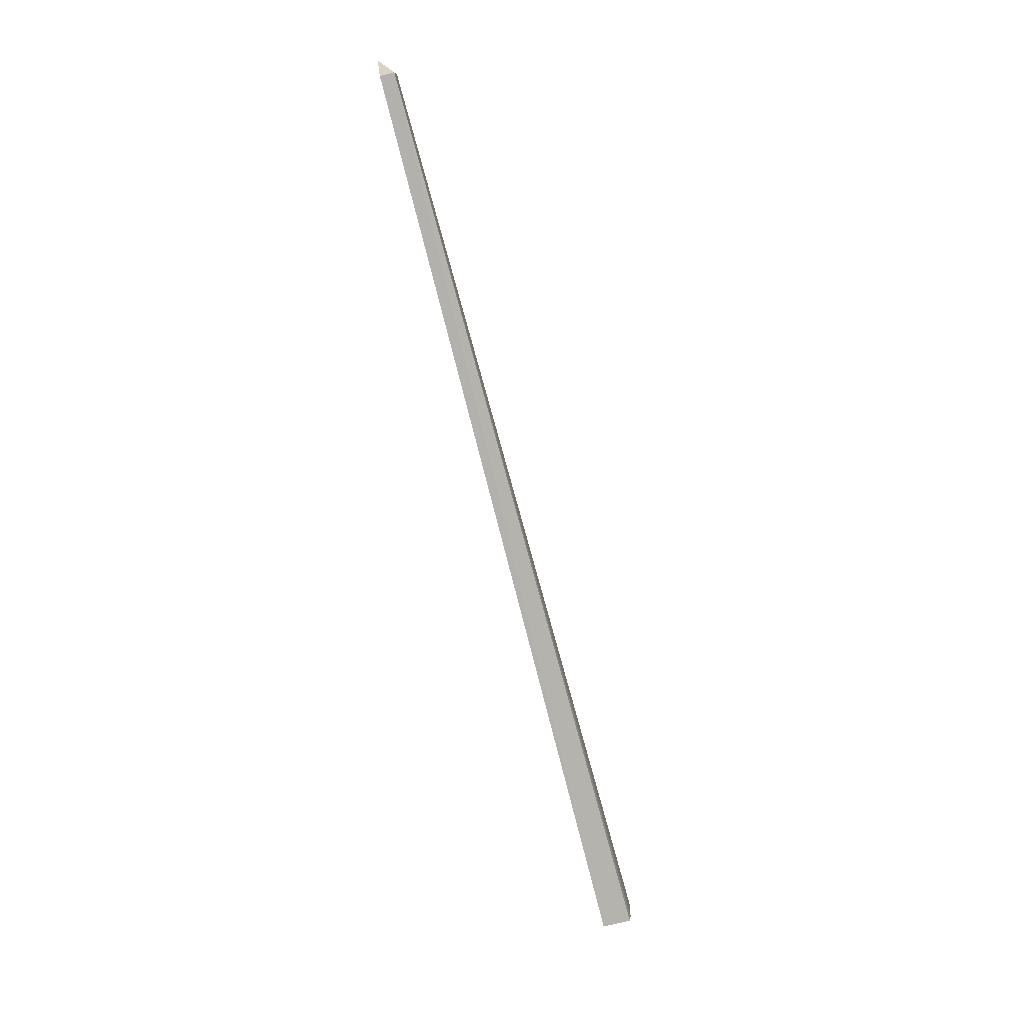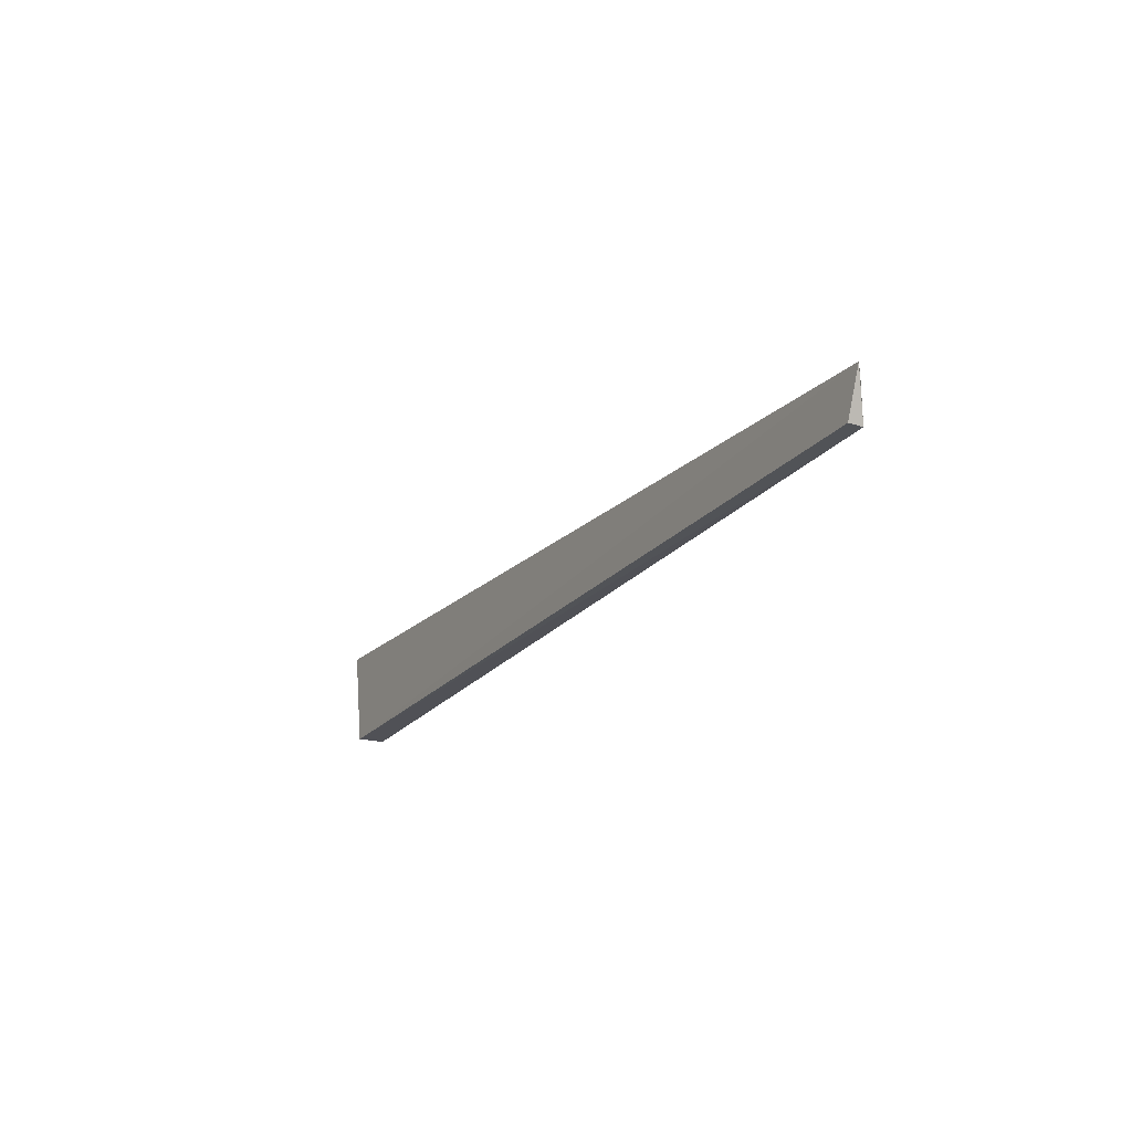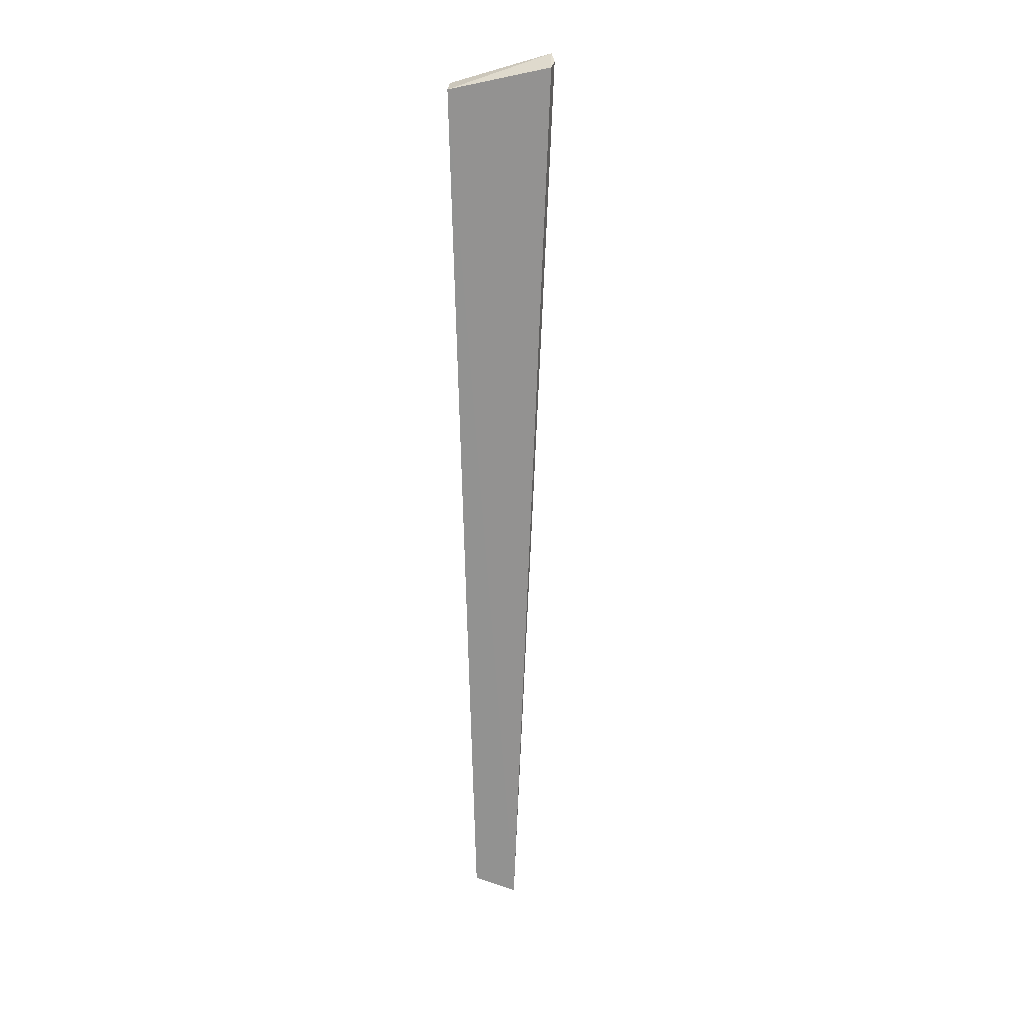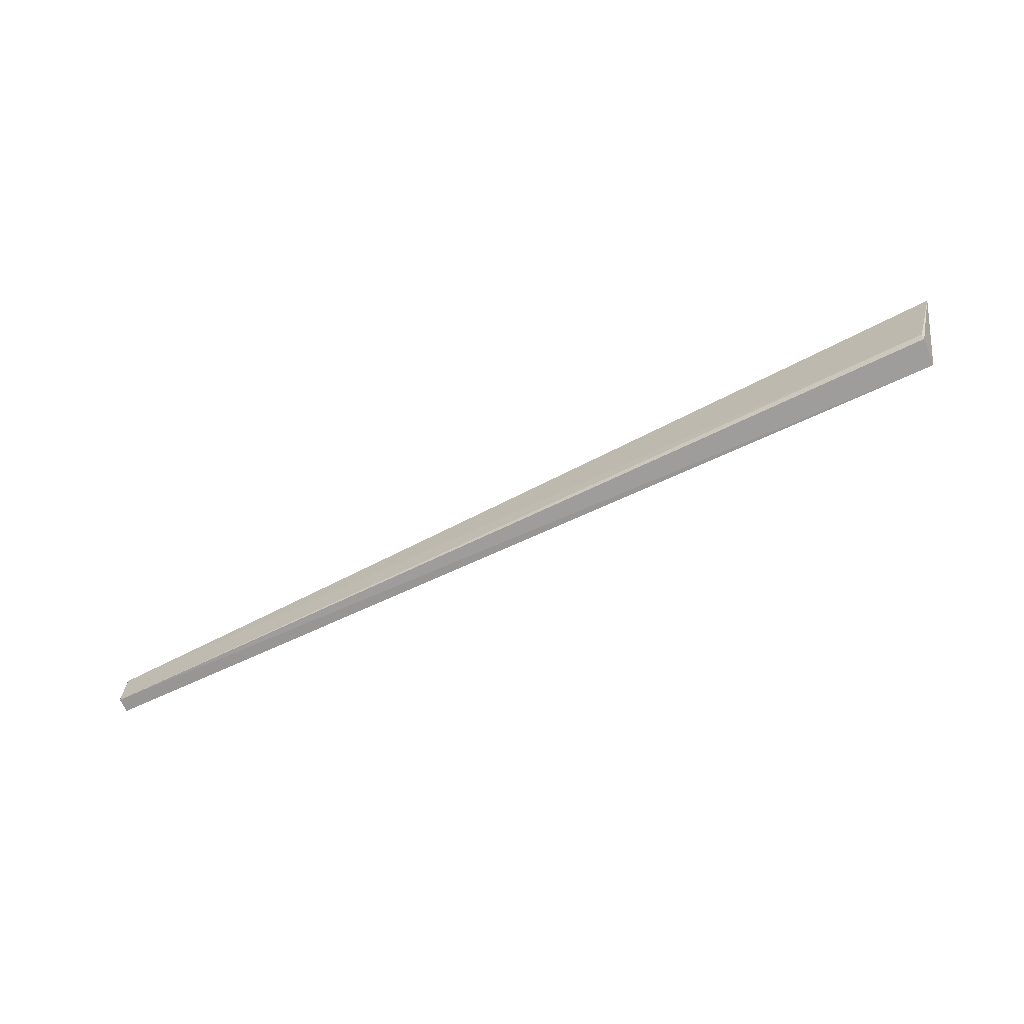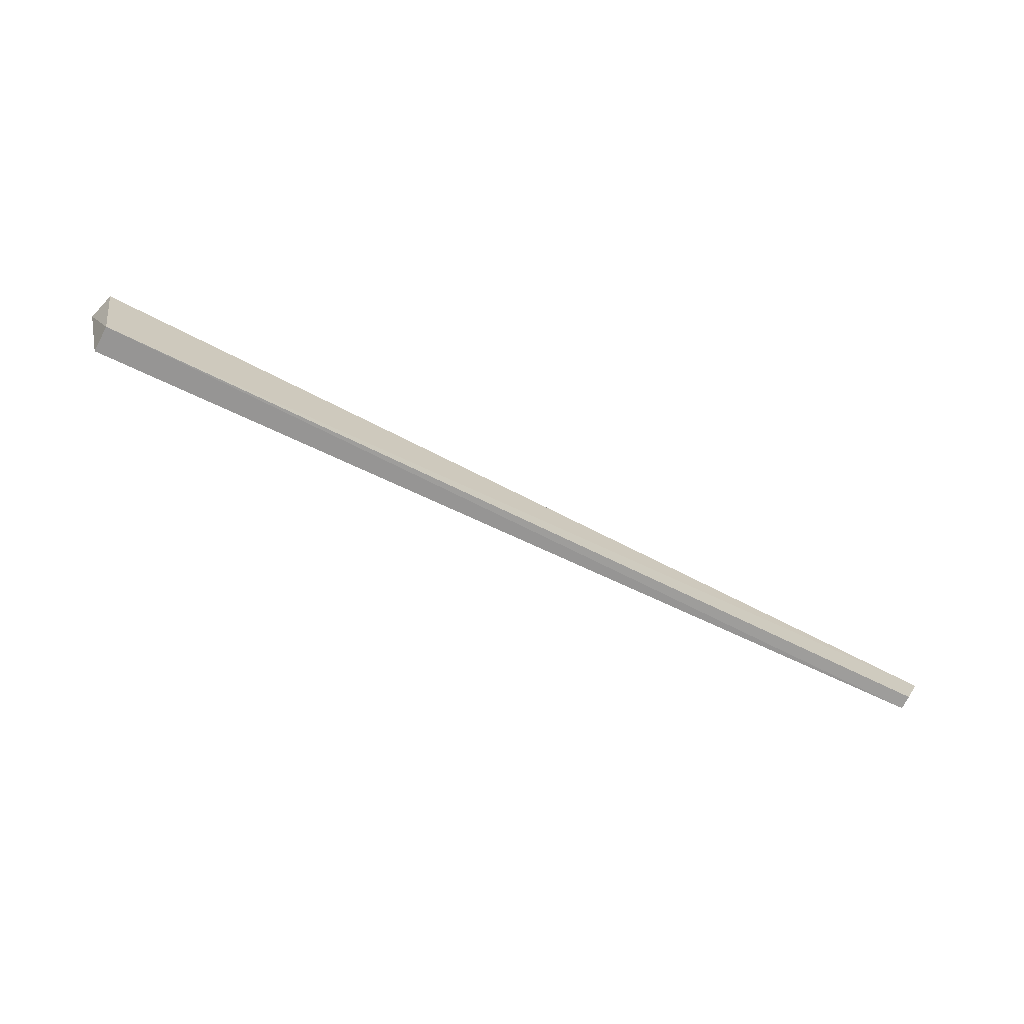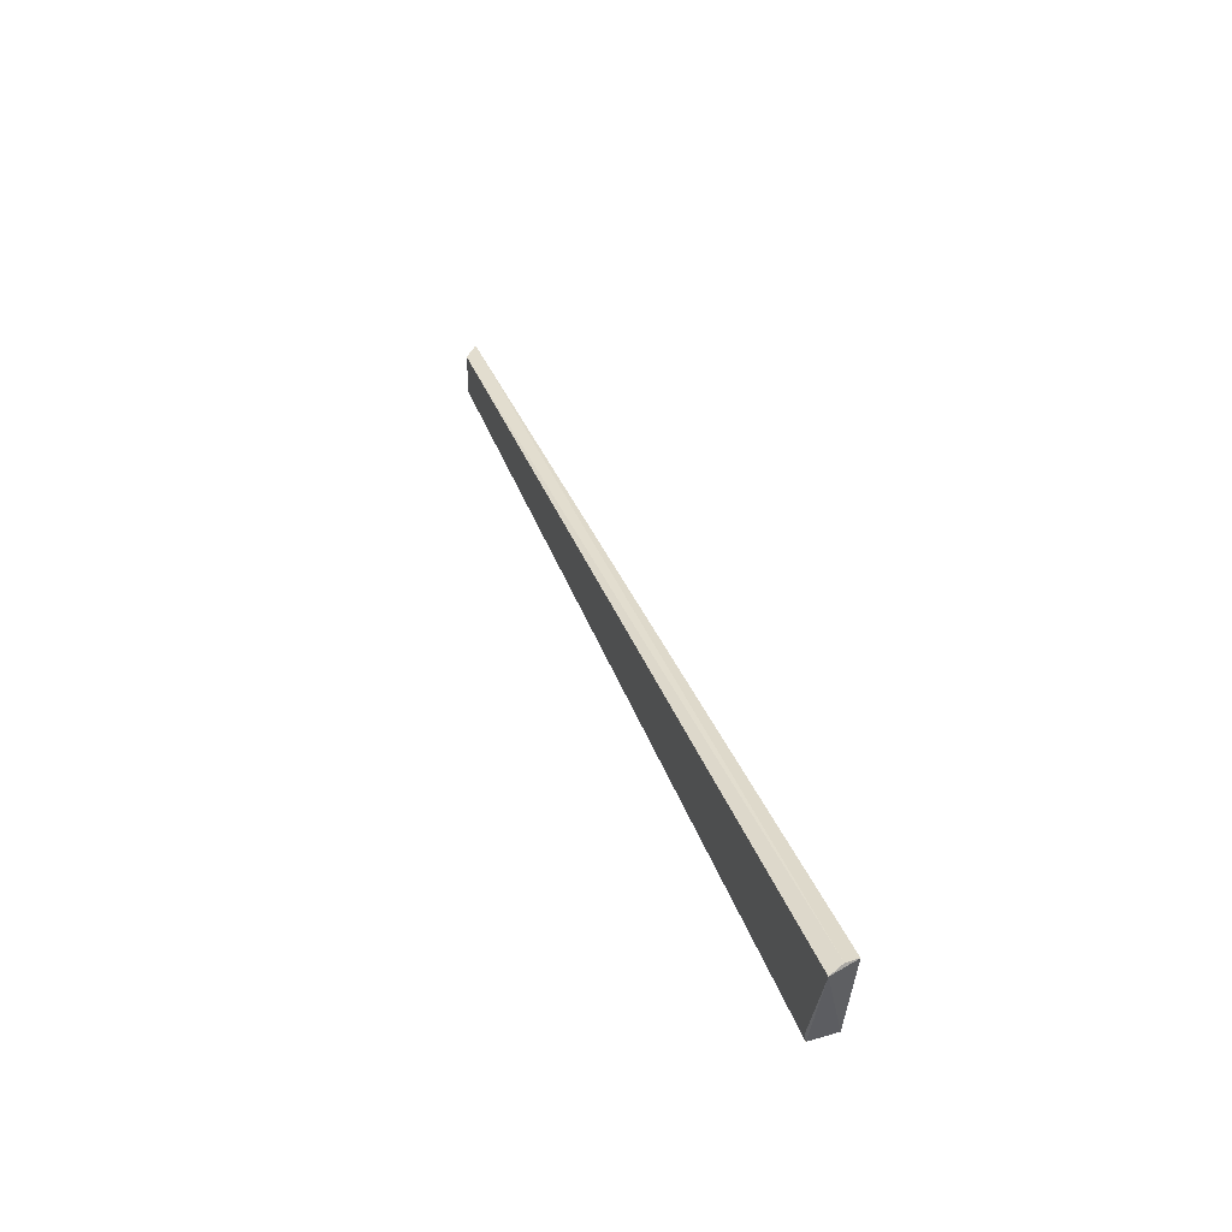
<metadata>
{"format":"obj","ext":"obj","renderer":"f3d","projection":"perspective","resolution":1024,"background":"white","views":[{"elev":-79.2,"azim":104.4,"up":"+Z"},{"elev":-22.2,"azim":61.0,"up":"+Z"},{"elev":-66.4,"azim":-88.7,"up":"+Y"},{"elev":-67.9,"azim":-155.0,"up":"+Z"},{"elev":-70.4,"azim":-26.1,"up":"+Z"},{"elev":39.2,"azim":-109.6,"up":"+Z"}]}
</metadata>
<code>
v -0.3092 -0.2013 0.1299
v -0.3032 -0.1972 0.09999
v -0.0307 -0.2057 0.1122
v -0.3029 -0.2056 0.09956
v -0.03601 -0.2013 0.09956
v -0.3109 -0.1971 0.1292
v -0.3083 -0.2055 0.1289
v -0.03601 -0.2013 0.1123
v -0.03601 -0.2056 0.09956
v -0.3033 -0.1968 0.103
f 6 8 10
f 4 2 5
f 2 4 6
f 3 1 7
f 4 3 7
f 1 6 7
f 6 4 7
f 1 3 8
f 3 5 8
f 6 1 8
f 3 4 9
f 4 5 9
f 5 3 9
f 5 2 10
f 2 6 10
f 8 5 10

</code>
